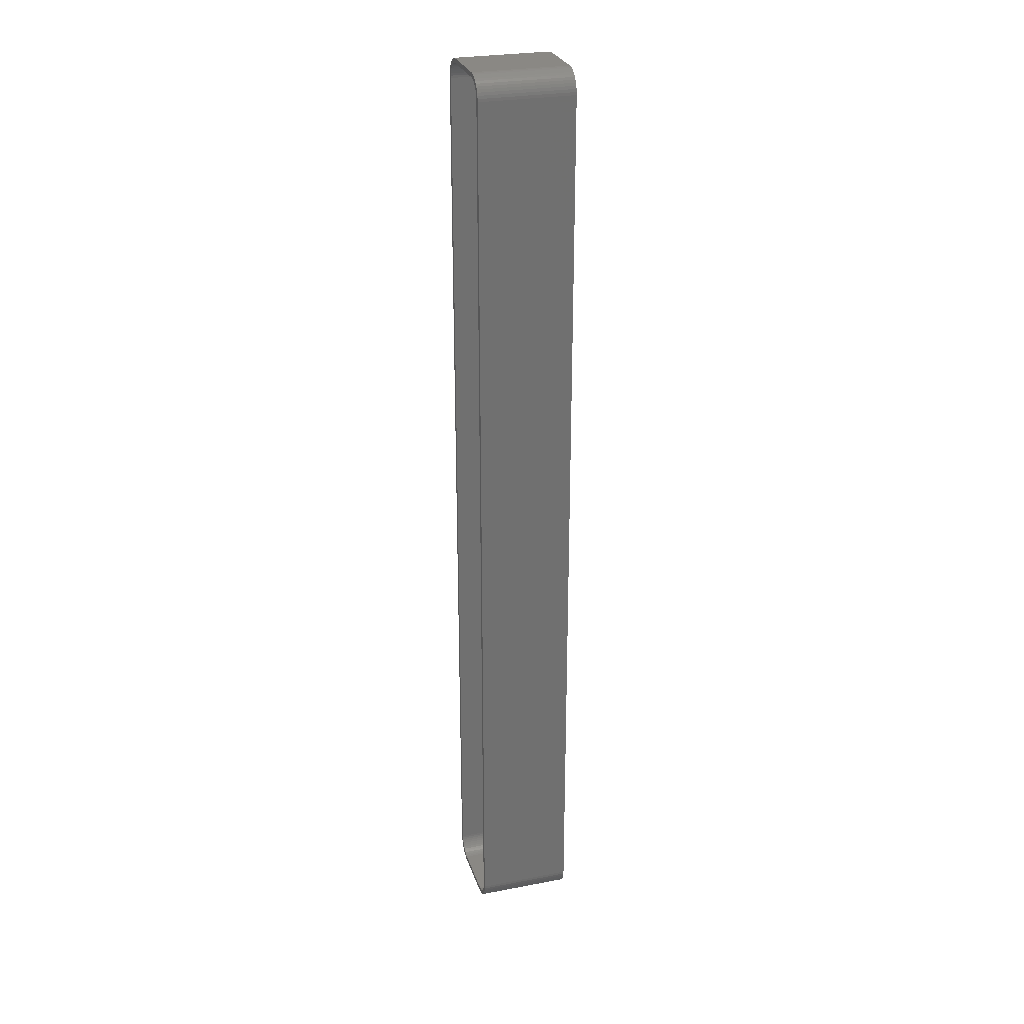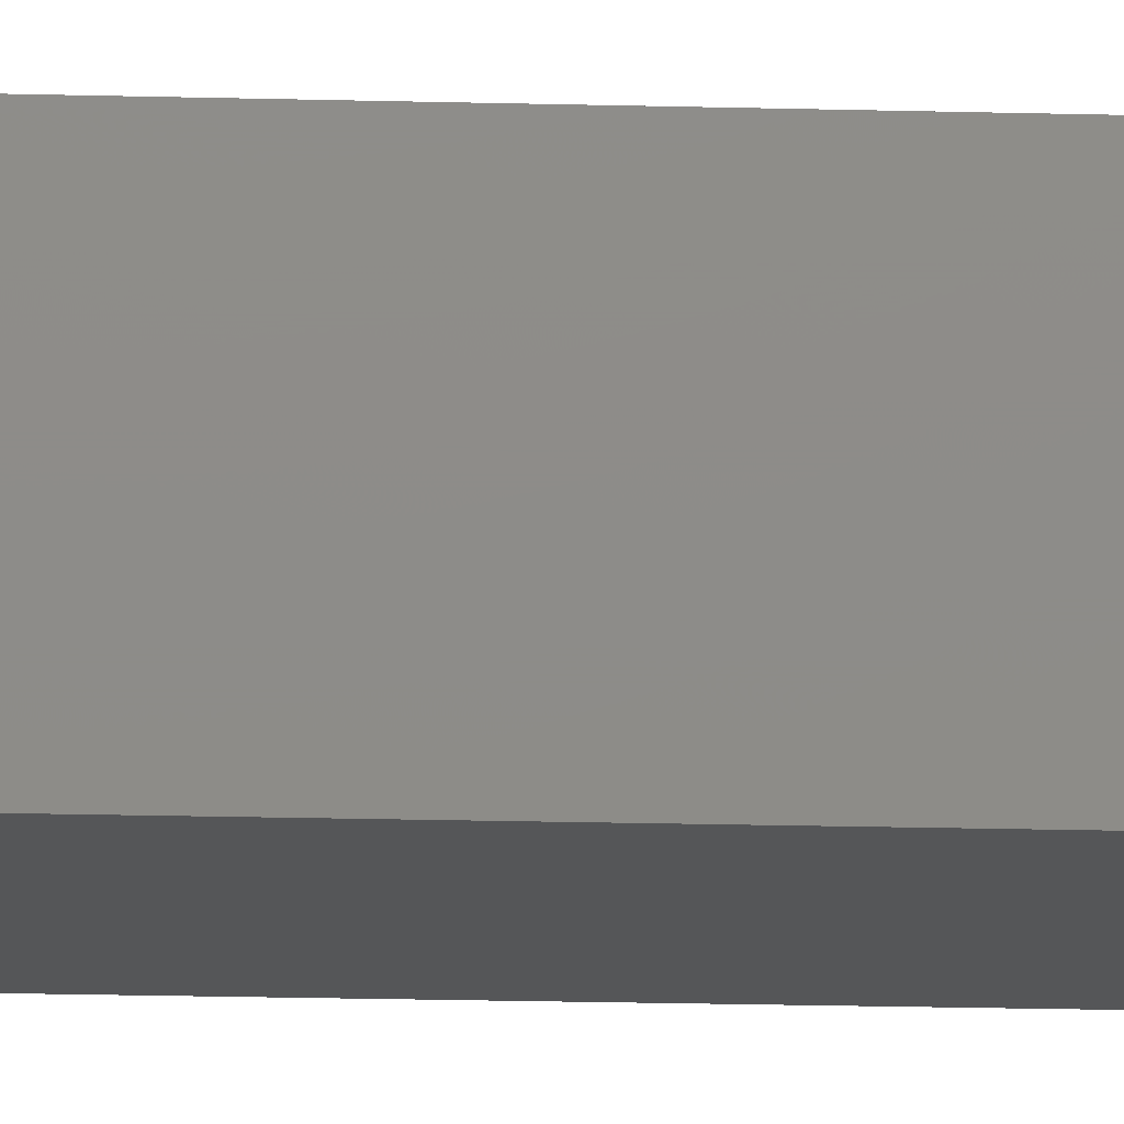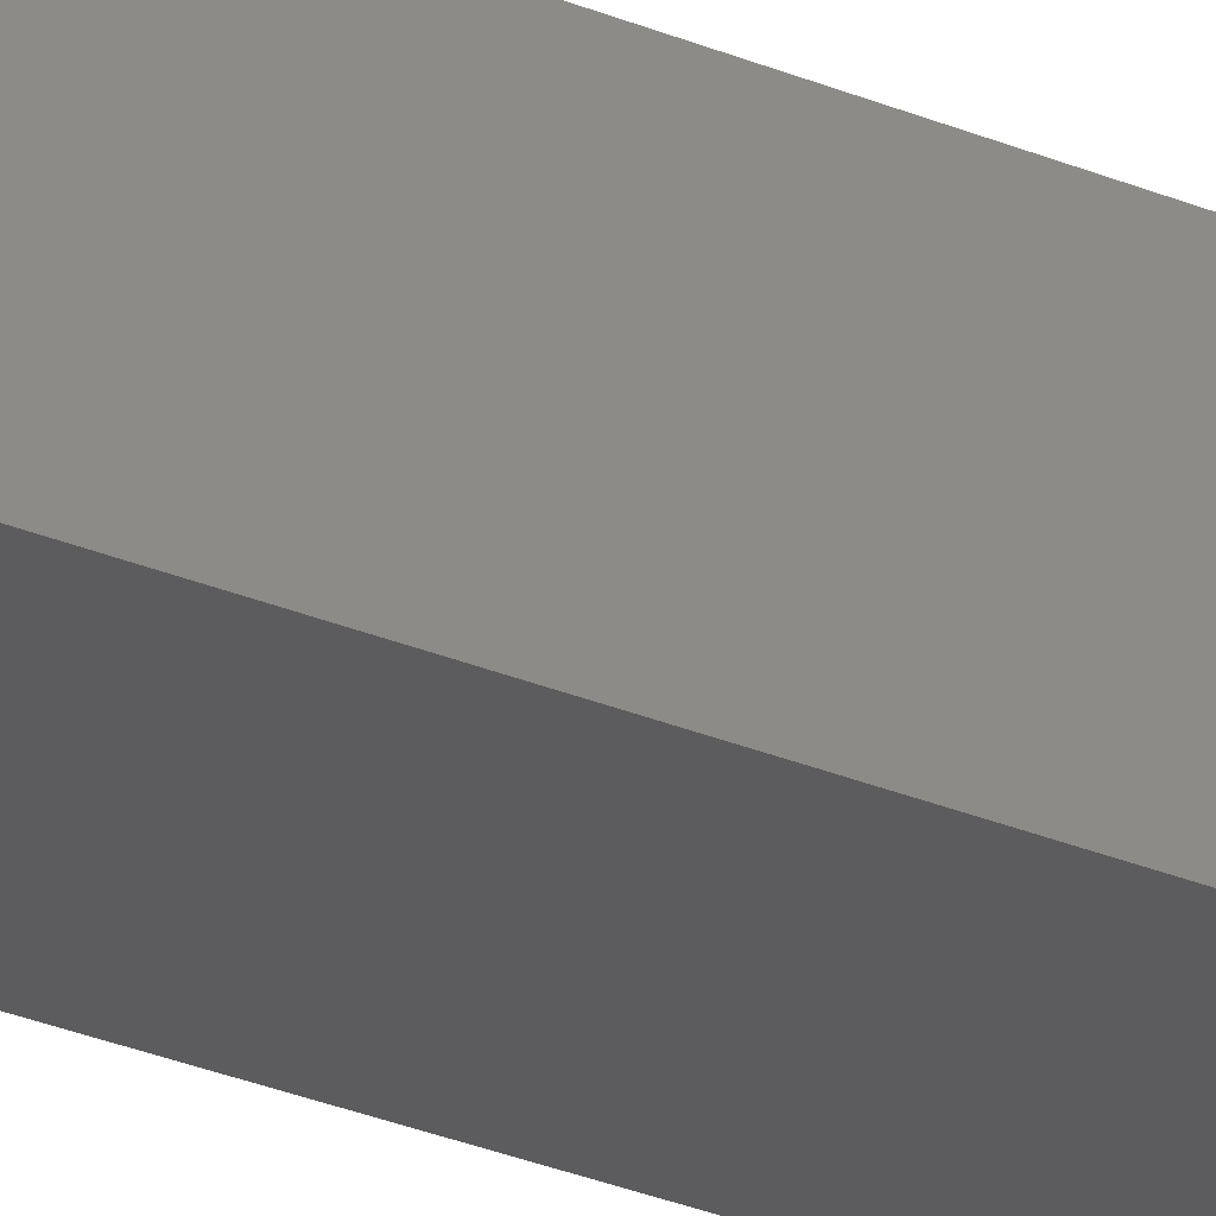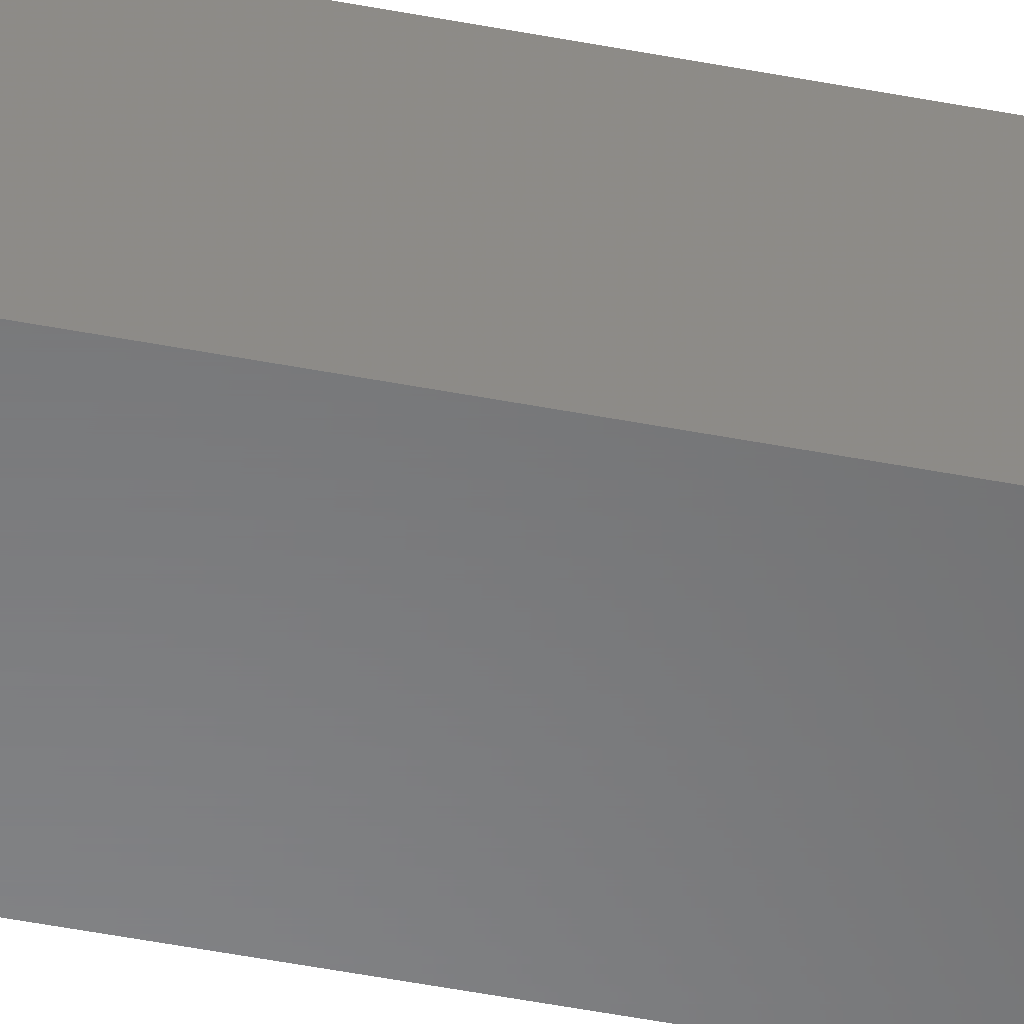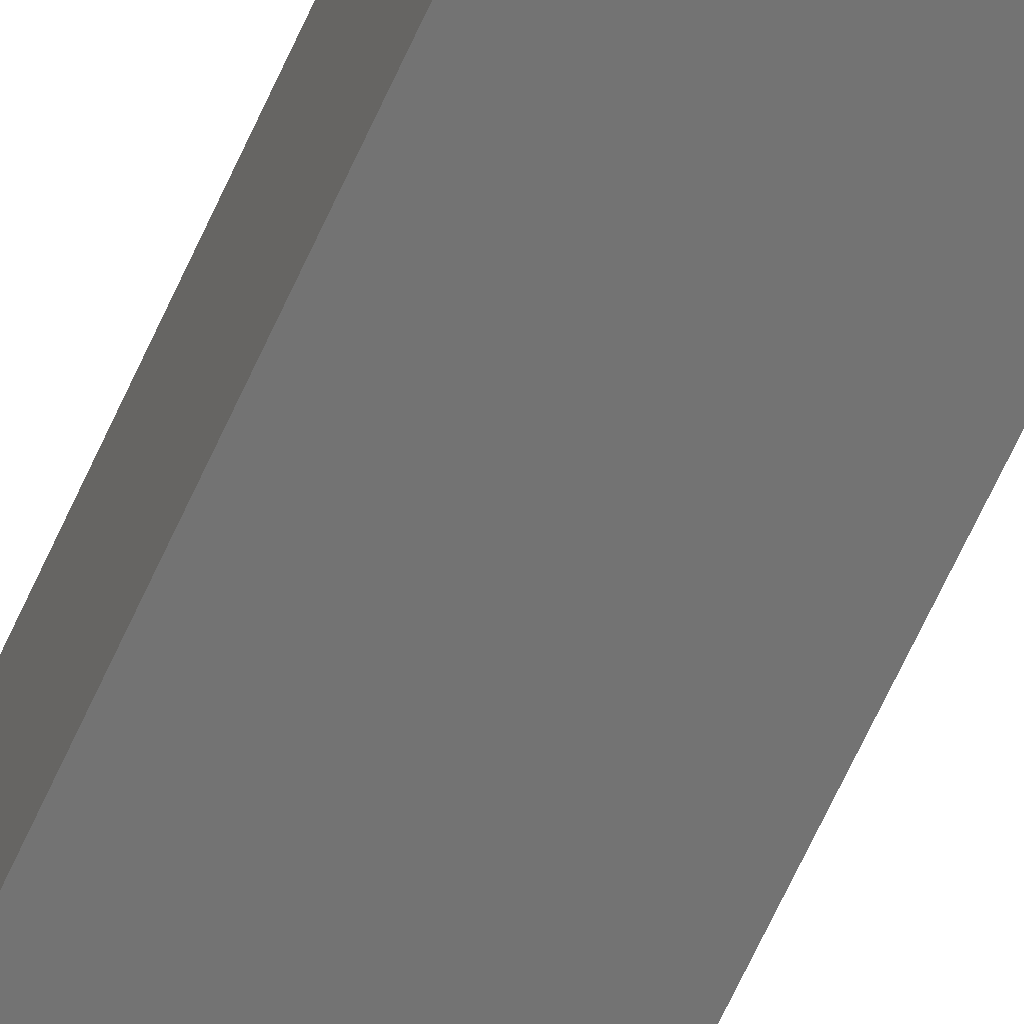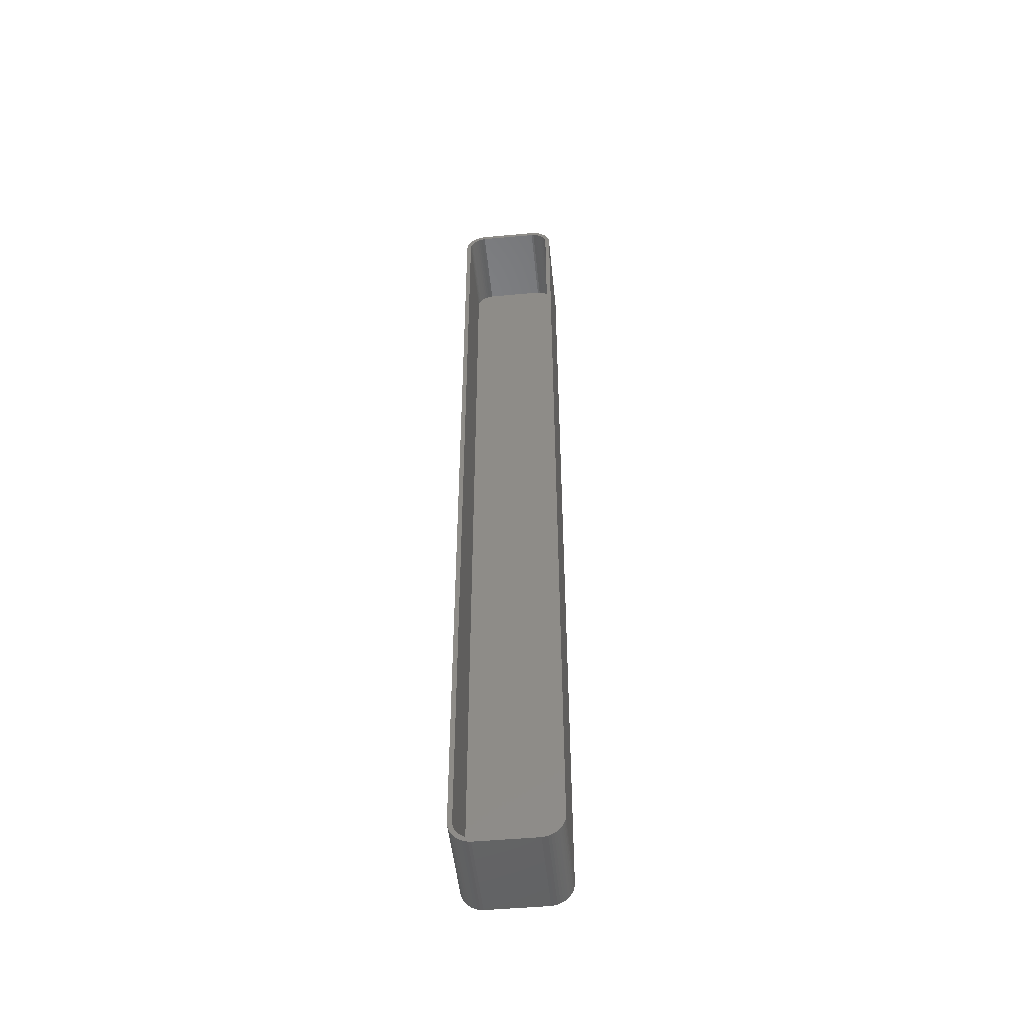
<metadata>
{"format":"stl","ext":"stl","renderer":"f3d","projection":"perspective","resolution":1024,"background":"white","views":[{"elev":27.3,"azim":73.7,"up":"+Y"},{"elev":-14.7,"azim":86.2,"up":"+Z"},{"elev":-30.0,"azim":58.7,"up":"+Z"},{"elev":-55.0,"azim":78.8,"up":"+Z"},{"elev":-65.3,"azim":155.7,"up":"+Z"},{"elev":-49.2,"azim":5.8,"up":"+Y"}]}
</metadata>
<code>
# stl→obj: 208 verts, 412 faces
v 7.187 104.9 0
v 6.564 105 21
v 7.187 104.9 21
v 6.564 105 0
v 6.564 -105 0
v 11.25 -100 0
v 11.21 -100.6 0
v -11.25 -100 0
v 11.25 100 0
v 11.09 -101.2 0
v -11.25 100 0
v 10.9 -101.8 0
v 10.63 -102.4 0
v 11.21 100.6 0
v 10.3 -102.9 0
v 11.09 101.2 0
v 9.895 -103.4 0
v 10.9 101.8 0
v 9.437 -103.9 0
v 10.63 102.4 0
v 8.929 -104.2 0
v 10.3 102.9 0
v 8.379 -104.5 0
v 9.895 103.4 0
v 7.795 -104.8 0
v 9.437 103.9 0
v 7.187 -104.9 0
v 8.929 104.2 0
v 8.379 104.5 0
v -6.564 -105 0
v 7.795 104.8 0
v -7.187 -104.9 0
v -7.795 -104.8 0
v -6.564 105 0
v -8.379 -104.5 0
v -7.187 104.9 0
v -8.929 -104.2 0
v -7.795 104.8 0
v -9.437 -103.9 0
v -8.379 104.5 0
v -9.895 -103.4 0
v -8.929 104.2 0
v -10.3 -102.9 0
v -9.437 103.9 0
v -10.63 -102.4 0
v -9.895 103.4 0
v -10.9 -101.8 0
v -10.3 102.9 0
v -11.09 -101.2 0
v -10.63 102.4 0
v -11.21 -100.6 0
v -10.9 101.8 0
v -11.09 101.2 0
v -11.21 100.6 0
v -8.379 104.5 21
v -7.795 104.8 21
v -6.564 105 21
v 10.25 100 21
v 11.25 100 21
v 11.21 100.6 21
v 11.25 -100 21
v 10.22 100.5 21
v 11.09 101.2 21
v 10.25 -100 21
v 10.12 101 21
v 10.9 101.8 21
v 11.21 -100.6 21
v 9.969 101.5 21
v 10.63 102.4 21
v 10.22 -100.5 21
v 9.755 101.9 21
v 10.3 102.9 21
v 11.09 -101.2 21
v 10.12 -101 21
v 9.486 102.4 21
v 9.895 103.4 21
v 9.166 102.7 21
v 9.437 103.9 21
v 8.8 103.1 21
v 8.929 104.2 21
v 8.393 103.4 21
v 8.379 104.5 21
v 7.953 103.6 21
v 7.795 104.8 21
v 7.486 103.8 21
v 7 103.9 21
v 6.501 104 21
v -6.501 104 21
v -7 103.9 21
v -7.187 104.9 21
v -7.486 103.8 21
v -7.953 103.6 21
v -8.393 103.4 21
v -8.929 104.2 21
v -8.8 103.1 21
v -9.437 103.9 21
v -9.166 102.7 21
v -9.895 103.4 21
v -9.486 102.4 21
v -10.3 102.9 21
v -9.755 101.9 21
v -10.63 102.4 21
v -9.969 101.5 21
v -11.09 101.2 21
v -10.12 101 21
v -10.9 101.8 21
v 10.9 -101.8 21
v 9.969 -101.5 21
v 10.63 -102.4 21
v 9.755 -101.9 21
v 10.3 -102.9 21
v 9.486 -102.4 21
v 9.895 -103.4 21
v 9.166 -102.7 21
v 9.437 -103.9 21
v 8.8 -103.1 21
v 8.929 -104.2 21
v 8.393 -103.4 21
v 8.379 -104.5 21
v 7.953 -103.6 21
v 7.795 -104.8 21
v 7.486 -103.8 21
v 7.187 -104.9 21
v 7 -103.9 21
v 6.564 -105 21
v 6.501 -104 21
v -6.501 -104 21
v -6.564 -105 21
v -7 -103.9 21
v -7.187 -104.9 21
v -7.486 -103.8 21
v -7.795 -104.8 21
v -7.953 -103.6 21
v -8.379 -104.5 21
v -8.393 -103.4 21
v -8.929 -104.2 21
v -8.8 -103.1 21
v -9.437 -103.9 21
v -9.166 -102.7 21
v -9.895 -103.4 21
v -9.486 -102.4 21
v -10.3 -102.9 21
v -9.755 -101.9 21
v -10.63 -102.4 21
v -9.969 -101.5 21
v -10.9 -101.8 21
v -10.12 -101 21
v -11.09 -101.2 21
v -10.22 -100.5 21
v -11.21 -100.6 21
v -10.25 -100 21
v -10.25 100 21
v -11.25 100 21
v -10.22 100.5 21
v -11.25 -100 21
v -11.21 100.6 21
v -7 103.9 2
v -6.501 104 2
v 6.501 104 2
v 7 103.9 2
v 10.25 100 2
v 10.22 100.5 2
v -10.25 100 2
v 10.25 -100 2
v 10.12 101 2
v -10.25 -100 2
v 9.969 101.5 2
v 6.501 -104 2
v 9.755 101.9 2
v 10.22 -100.5 2
v 9.486 102.4 2
v 10.12 -101 2
v 9.166 102.7 2
v 9.969 -101.5 2
v 8.8 103.1 2
v 9.755 -101.9 2
v 8.393 103.4 2
v 9.486 -102.4 2
v 7.953 103.6 2
v 9.166 -102.7 2
v 7.486 103.8 2
v 8.8 -103.1 2
v 8.393 -103.4 2
v 7.953 -103.6 2
v 7.486 -103.8 2
v 7 -103.9 2
v -7.486 103.8 2
v -6.501 -104 2
v -7.953 103.6 2
v -7 -103.9 2
v -8.393 103.4 2
v -7.486 -103.8 2
v -8.8 103.1 2
v -7.953 -103.6 2
v -9.166 102.7 2
v -8.393 -103.4 2
v -9.486 102.4 2
v -8.8 -103.1 2
v -9.755 101.9 2
v -9.166 -102.7 2
v -9.969 101.5 2
v -9.486 -102.4 2
v -10.12 101 2
v -9.755 -101.9 2
v -10.22 100.5 2
v -9.969 -101.5 2
v -10.12 -101 2
v -10.22 -100.5 2
f 1 2 3
f 2 1 4
f 5 6 7
f 6 8 9
f 5 7 10
f 11 9 8
f 5 10 12
f 4 9 11
f 5 12 13
f 9 4 14
f 5 13 15
f 14 4 16
f 5 15 17
f 16 4 18
f 5 17 19
f 18 4 20
f 5 19 21
f 20 4 22
f 5 21 23
f 22 4 24
f 5 23 25
f 24 4 26
f 5 25 27
f 26 4 28
f 6 5 8
f 28 4 29
f 8 5 30
f 29 4 31
f 8 30 32
f 31 4 1
f 8 32 33
f 4 11 34
f 8 33 35
f 34 11 36
f 8 35 37
f 36 11 38
f 8 37 39
f 38 11 40
f 8 39 41
f 40 11 42
f 8 41 43
f 42 11 44
f 8 43 45
f 44 11 46
f 8 45 47
f 46 11 48
f 8 47 49
f 48 11 50
f 8 49 51
f 50 11 52
f 52 11 53
f 53 11 54
f 38 55 56
f 55 38 40
f 4 57 2
f 57 4 34
f 58 59 60
f 59 58 61
f 62 60 63
f 64 61 58
f 65 63 66
f 61 64 67
f 68 66 69
f 70 67 64
f 71 69 72
f 67 70 73
f 74 73 70
f 60 62 58
f 63 65 62
f 66 68 65
f 75 72 76
f 69 71 68
f 72 75 71
f 77 76 78
f 76 77 75
f 79 78 80
f 78 79 77
f 80 81 79
f 82 81 80
f 82 83 81
f 84 83 82
f 84 85 83
f 3 85 84
f 3 86 85
f 2 86 3
f 2 87 86
f 2 88 87
f 57 88 2
f 57 89 88
f 90 89 57
f 90 91 89
f 56 91 90
f 56 92 91
f 55 92 56
f 55 93 92
f 94 93 55
f 93 94 95
f 96 95 94
f 95 96 97
f 98 97 96
f 97 98 99
f 100 99 98
f 99 100 101
f 102 101 100
f 101 102 103
f 104 105 106
f 103 106 105
f 106 103 102
f 73 74 107
f 108 107 74
f 107 108 109
f 110 109 108
f 109 110 111
f 112 111 110
f 111 112 113
f 114 113 112
f 113 114 115
f 116 115 114
f 115 116 117
f 118 117 116
f 118 119 117
f 120 119 118
f 120 121 119
f 122 121 120
f 122 123 121
f 124 123 122
f 124 125 123
f 126 125 124
f 127 125 126
f 127 128 125
f 129 128 127
f 129 130 128
f 131 130 129
f 131 132 130
f 133 132 131
f 133 134 132
f 135 134 133
f 136 135 137
f 135 136 134
f 138 137 139
f 137 138 136
f 140 139 141
f 142 141 143
f 139 140 138
f 144 143 145
f 146 145 147
f 148 147 149
f 141 142 140
f 150 149 151
f 152 153 151
f 105 104 154
f 155 151 153
f 156 154 104
f 150 151 155
f 154 156 152
f 143 144 142
f 152 156 153
f 145 146 144
f 147 148 146
f 149 150 148
f 11 156 54
f 156 11 153
f 48 98 46
f 98 48 100
f 36 56 90
f 56 36 38
f 34 90 57
f 90 34 36
f 51 155 8
f 155 51 150
f 23 117 119
f 117 23 21
f 8 153 11
f 153 8 155
f 24 78 76
f 78 24 26
f 42 96 94
f 96 42 44
f 61 9 59
f 9 61 6
f 45 146 47
f 146 45 144
f 44 98 96
f 98 44 46
f 53 106 52
f 106 53 104
f 54 104 53
f 104 54 156
f 52 102 50
f 102 52 106
f 29 84 82
f 84 29 31
f 28 82 80
f 82 28 29
f 33 130 132
f 130 33 32
f 73 7 67
f 7 73 10
f 63 18 66
f 18 63 16
f 72 24 76
f 24 72 22
f 109 12 107
f 12 109 13
f 5 123 125
f 123 5 27
f 30 125 128
f 125 30 5
f 40 94 55
f 94 40 42
f 50 100 48
f 100 50 102
f 31 3 84
f 3 31 1
f 39 136 138
f 136 39 37
f 32 128 130
f 128 32 30
f 67 6 61
f 6 67 7
f 113 15 111
f 15 113 17
f 19 113 115
f 113 19 17
f 107 10 73
f 10 107 12
f 25 119 121
f 119 25 23
f 27 121 123
f 121 27 25
f 41 142 43
f 142 41 140
f 26 80 78
f 80 26 28
f 35 132 134
f 132 35 33
f 60 16 63
f 16 60 14
f 59 14 60
f 14 59 9
f 69 22 72
f 22 69 20
f 66 20 69
f 20 66 18
f 111 13 109
f 13 111 15
f 21 115 117
f 115 21 19
f 47 148 49
f 148 47 146
f 49 150 51
f 150 49 148
f 41 138 140
f 138 41 39
f 37 134 136
f 134 37 35
f 43 144 45
f 144 43 142
f 157 88 89
f 88 157 158
f 159 86 87
f 86 159 160
f 159 161 162
f 161 163 164
f 159 162 165
f 166 164 163
f 159 165 167
f 168 164 166
f 159 167 169
f 164 168 170
f 159 169 171
f 170 168 172
f 159 171 173
f 172 168 174
f 159 173 175
f 174 168 176
f 159 175 177
f 176 168 178
f 159 177 179
f 178 168 180
f 159 179 181
f 180 168 182
f 159 181 160
f 182 168 183
f 161 159 163
f 183 168 184
f 163 159 158
f 184 168 185
f 163 158 157
f 185 168 186
f 163 157 187
f 168 166 188
f 163 187 189
f 188 166 190
f 163 189 191
f 190 166 192
f 163 191 193
f 192 166 194
f 163 193 195
f 194 166 196
f 163 195 197
f 196 166 198
f 163 197 199
f 198 166 200
f 163 199 201
f 200 166 202
f 163 201 203
f 202 166 204
f 163 203 205
f 204 166 206
f 206 166 207
f 207 166 208
f 187 89 91
f 89 187 157
f 158 87 88
f 87 158 159
f 152 205 154
f 205 152 163
f 99 195 97
f 195 99 197
f 149 166 151
f 166 149 208
f 171 77 173
f 77 171 75
f 151 163 152
f 163 151 166
f 191 92 93
f 92 191 189
f 139 202 141
f 202 139 200
f 164 58 161
f 58 164 64
f 103 199 101
f 199 103 201
f 105 201 103
f 201 105 203
f 101 197 99
f 197 101 199
f 181 83 85
f 83 181 179
f 165 68 167
f 68 165 65
f 188 129 127
f 129 188 190
f 186 126 124
f 126 186 168
f 168 127 126
f 127 168 188
f 189 91 92
f 91 189 187
f 195 95 97
f 95 195 193
f 193 93 95
f 93 193 191
f 154 203 105
f 203 154 205
f 160 85 86
f 85 160 181
f 194 135 133
f 135 194 196
f 190 131 129
f 131 190 192
f 172 70 170
f 70 172 74
f 180 112 178
f 112 180 114
f 167 71 169
f 71 167 68
f 185 124 122
f 124 185 186
f 198 139 137
f 139 198 200
f 170 64 164
f 64 170 70
f 176 108 174
f 108 176 110
f 178 110 176
f 110 178 112
f 174 74 172
f 74 174 108
f 184 122 120
f 122 184 185
f 169 75 171
f 75 169 71
f 162 65 165
f 65 162 62
f 161 62 162
f 62 161 58
f 177 79 81
f 79 177 175
f 175 77 79
f 77 175 173
f 179 81 83
f 81 179 177
f 145 207 147
f 207 145 206
f 147 208 149
f 208 147 207
f 182 118 116
f 118 182 183
f 183 120 118
f 120 183 184
f 180 116 114
f 116 180 182
f 143 206 145
f 206 143 204
f 196 137 135
f 137 196 198
f 141 204 143
f 204 141 202
f 192 133 131
f 133 192 194

</code>
